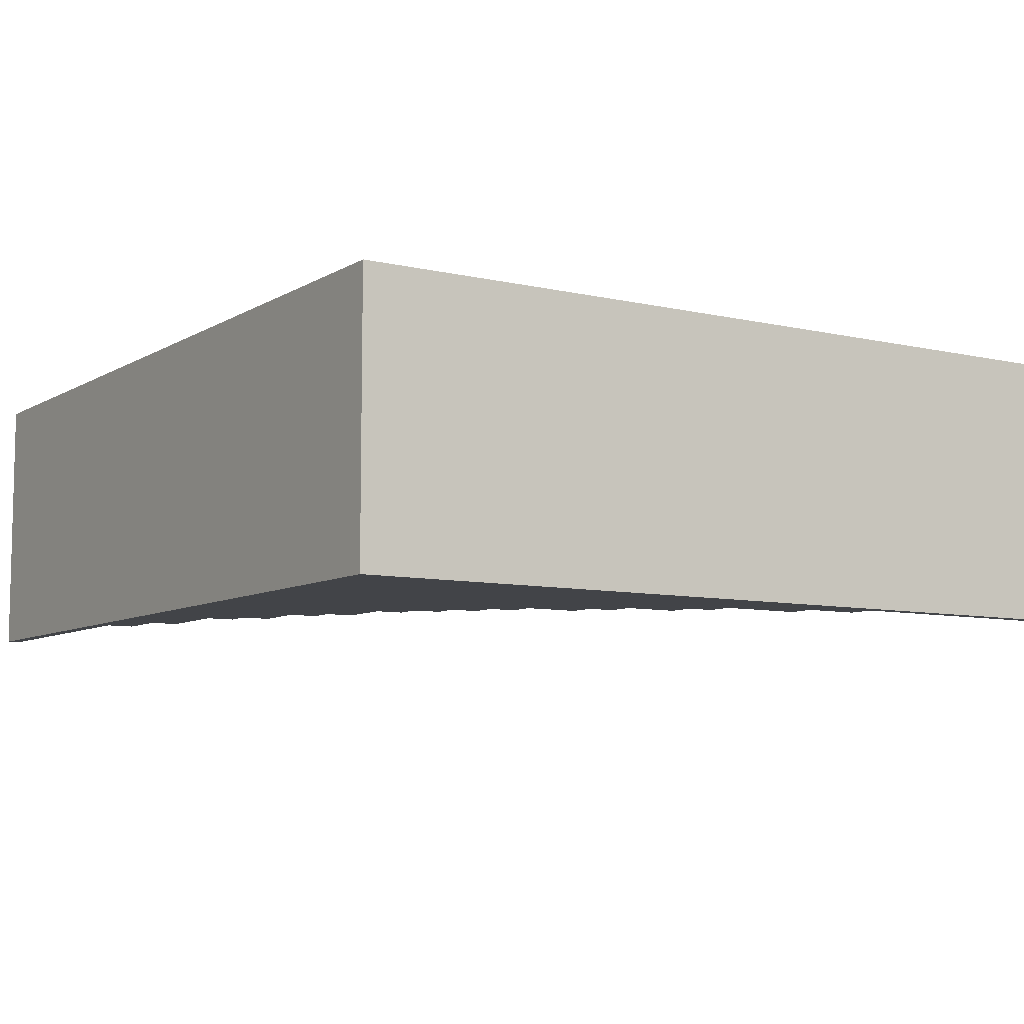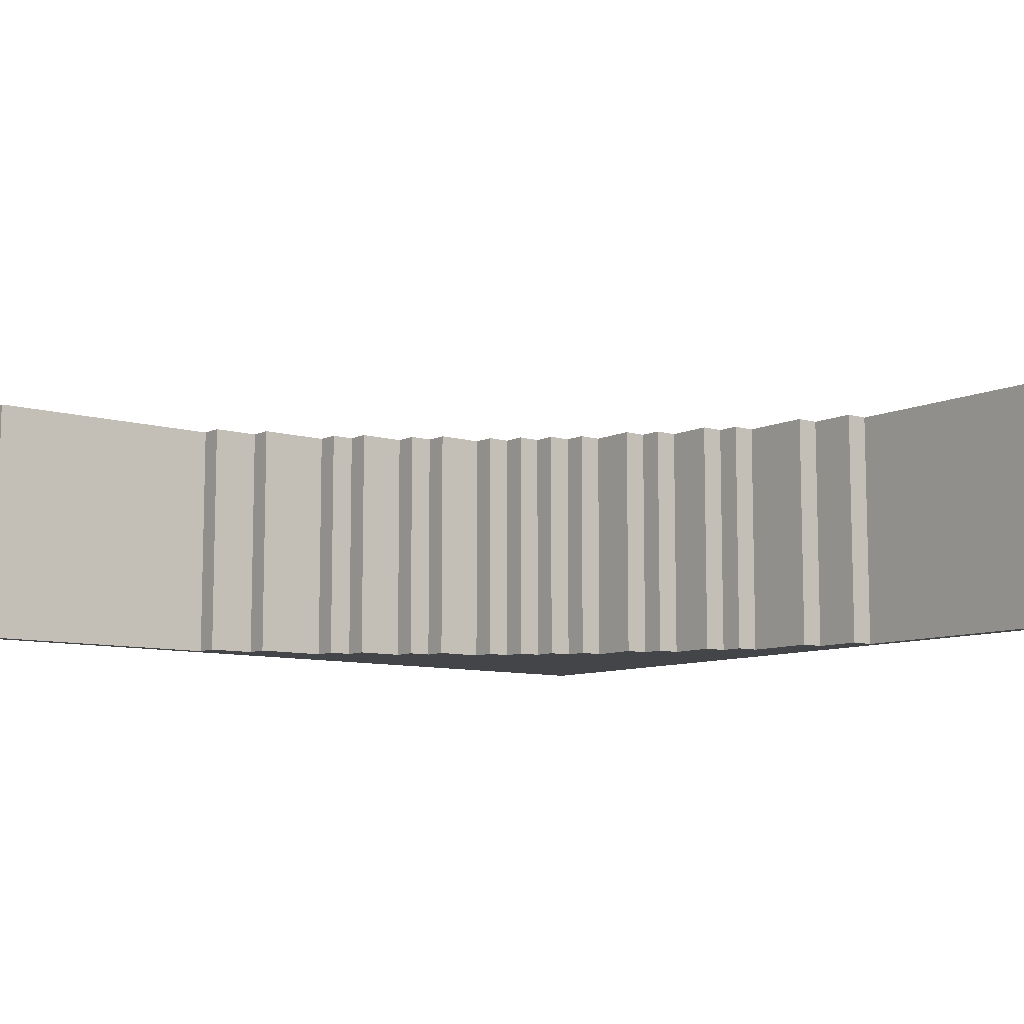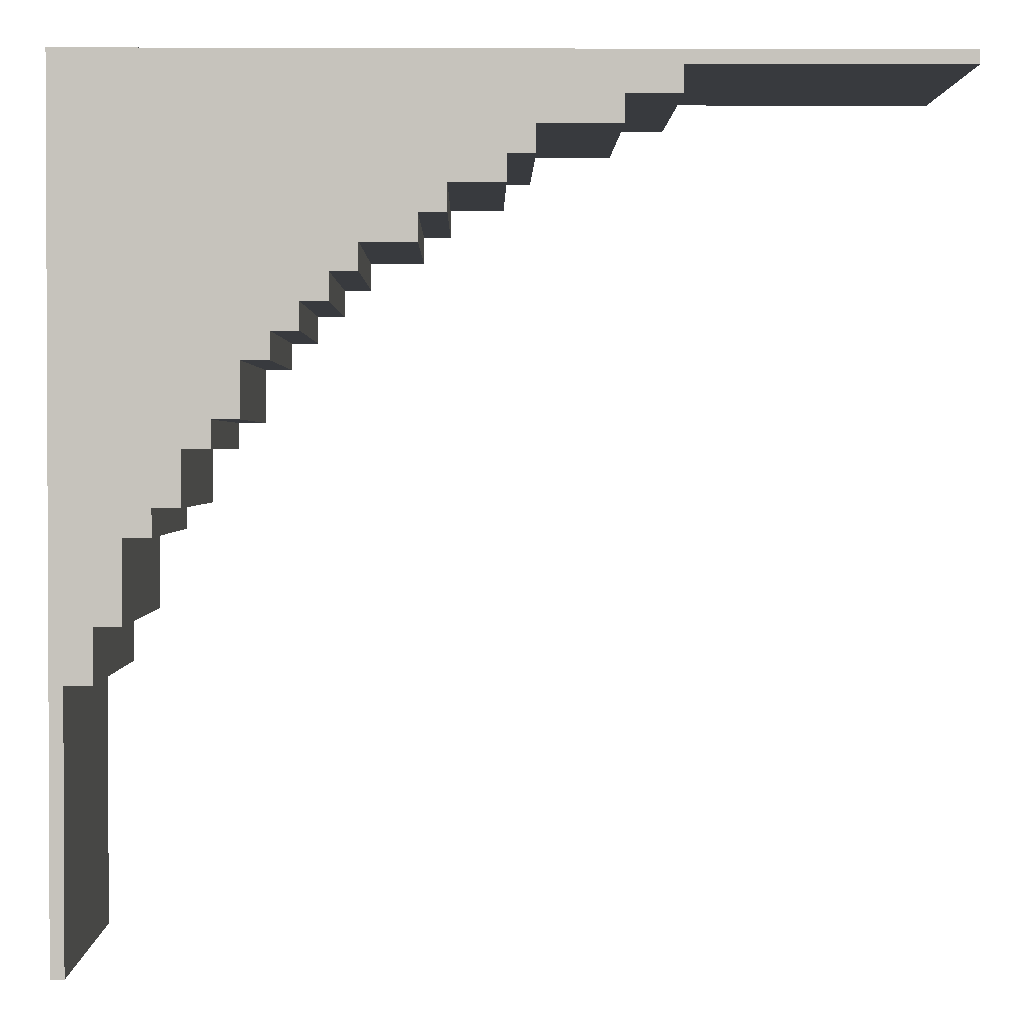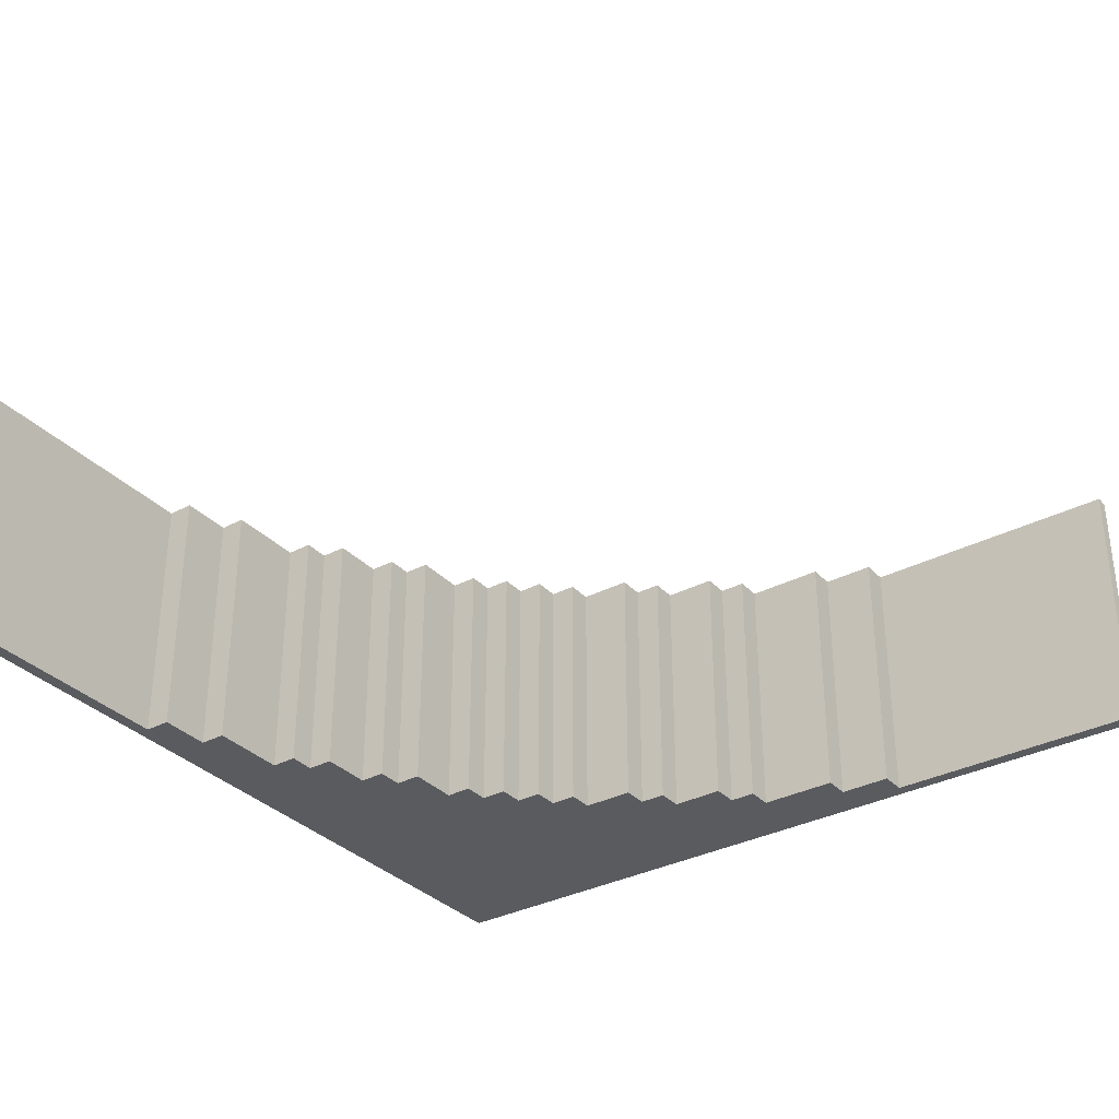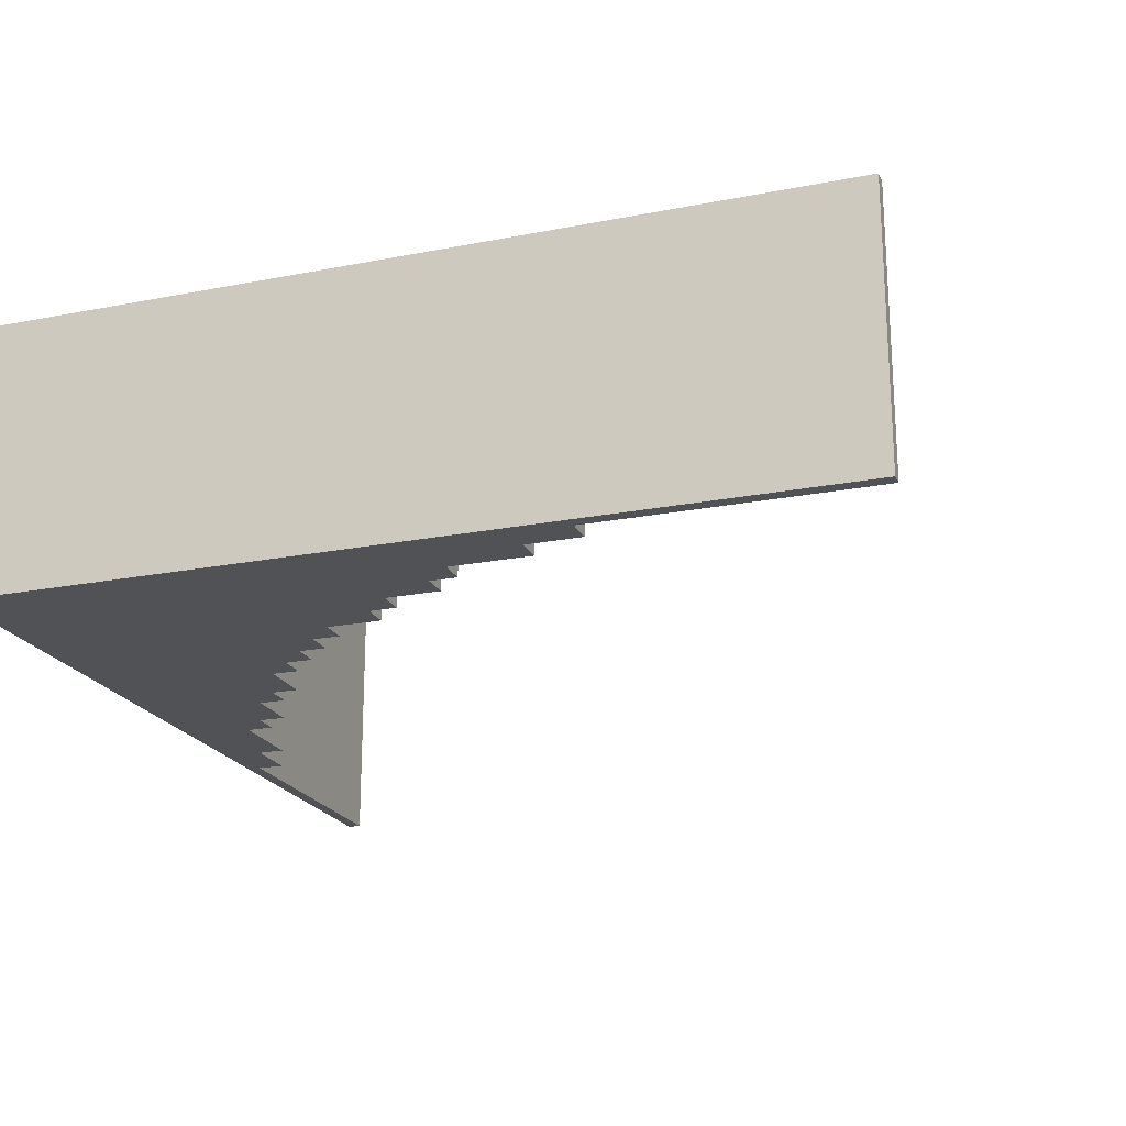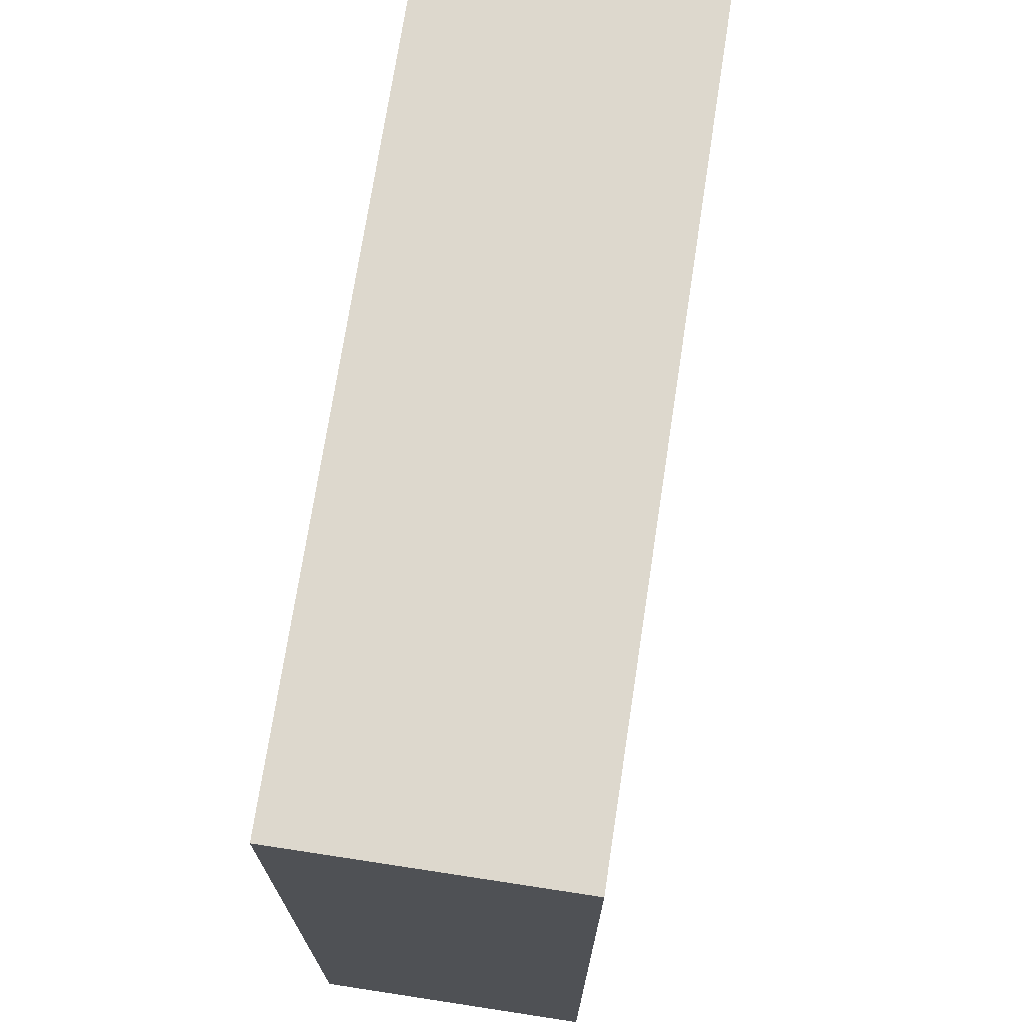
<metadata>
{"format":"obj","ext":"obj","renderer":"f3d","projection":"perspective","resolution":1024,"background":"white","views":[{"elev":-8.0,"azim":-32.8,"up":"+Y"},{"elev":-9.0,"azim":141.6,"up":"+Y"},{"elev":1.4,"azim":-0.8,"up":"+Z"},{"elev":-33.2,"azim":125.7,"up":"+Y"},{"elev":-20.9,"azim":19.5,"up":"+Y"},{"elev":72.1,"azim":-81.3,"up":"+Z"}]}
</metadata>
<code>
g MushroomDaddyInterior_01-3
v -63 0 63
v -63 0 -63
v -63 40 63
v -63 40 -63
v -61 0 -23
v -61 0 -63
v -61 40 -23
v -61 40 -63
v -57 0 -15
v -57 0 -23
v -57 40 -15
v -57 40 -23
v -53 0 -3
v -53 0 -15
v -53 40 -3
v -53 40 -15
v -49 0 1
v -49 0 -3
v -49 40 1
v -49 40 -3
v -45 0 9
v -45 0 1
v -45 40 9
v -45 40 1
v -41 0 13
v -41 0 9
v -41 40 13
v -41 40 9
v -37 0 21
v -37 0 13
v -37 40 21
v -37 40 13
v -33 0 25
v -33 0 21
v -33 40 25
v -33 40 21
v -29 0 29
v -29 0 25
v -29 40 29
v -29 40 25
v -25 0 33
v -25 0 29
v -25 40 33
v -25 40 29
v -21 0 37
v -21 0 33
v -21 40 37
v -21 40 33
v -13 0 41
v -13 0 37
v -13 40 41
v -13 40 37
v -9 0 45
v -9 0 41
v -9 40 45
v -9 40 41
v -1 0 49
v -1 0 45
v -1 40 49
v -1 40 45
v 3 0 53
v 3 0 49
v 3 40 53
v 3 40 49
v 15 0 57
v 15 0 53
v 15 40 57
v 15 40 53
v 23 0 61
v 23 0 57
v 23 40 61
v 23 40 57
v 63 0 63
v 63 0 61
v 63 40 63
v 63 40 61
v -63 0 63
v -63 40 63
v 63 0 63
v 63 40 63
v 23 0 61
v 23 40 61
v 63 0 61
v 63 40 61
v 15 0 57
v 15 40 57
v 23 0 57
v 23 40 57
v 3 0 53
v 3 40 53
v 15 0 53
v 15 40 53
v -1 0 49
v -1 40 49
v 3 0 49
v 3 40 49
v -9 0 45
v -9 40 45
v -1 0 45
v -1 40 45
v -13 0 41
v -13 40 41
v -9 0 41
v -9 40 41
v -21 0 37
v -21 40 37
v -13 0 37
v -13 40 37
v -25 0 33
v -25 40 33
v -21 0 33
v -21 40 33
v -29 0 29
v -29 40 29
v -25 0 29
v -25 40 29
v -33 0 25
v -33 40 25
v -29 0 25
v -29 40 25
v -37 0 21
v -37 40 21
v -33 0 21
v -33 40 21
v -41 0 13
v -41 40 13
v -37 0 13
v -37 40 13
v -45 0 9
v -45 40 9
v -41 0 9
v -41 40 9
v -49 0 1
v -49 40 1
v -45 0 1
v -45 40 1
v -53 0 -3
v -53 40 -3
v -49 0 -3
v -49 40 -3
v -57 0 -15
v -57 40 -15
v -53 0 -15
v -53 40 -15
v -61 0 -23
v -61 40 -23
v -57 0 -23
v -57 40 -23
v -63 0 -63
v -63 40 -63
v -61 0 -63
v -61 40 -63
v -63 0 63
v 63 0 63
v 23 0 61
v 63 0 61
v 15 0 57
v 23 0 57
v 3 0 53
v 15 0 53
v -1 0 49
v 3 0 49
v -9 0 45
v -1 0 45
v -13 0 41
v -9 0 41
v -21 0 37
v -13 0 37
v -25 0 33
v -21 0 33
v -29 0 29
v -25 0 29
v -33 0 25
v -29 0 25
v -37 0 21
v -33 0 21
v -41 0 13
v -37 0 13
v -45 0 9
v -41 0 9
v -49 0 1
v -45 0 1
v -53 0 -3
v -49 0 -3
v -57 0 -15
v -53 0 -15
v -61 0 -23
v -57 0 -23
v -63 0 -63
v -61 0 -63
v -63 40 63
v 63 40 63
v 23 40 61
v 63 40 61
v 15 40 57
v 23 40 57
v 3 40 53
v 15 40 53
v -1 40 49
v 3 40 49
v -9 40 45
v -1 40 45
v -13 40 41
v -9 40 41
v -21 40 37
v -13 40 37
v -25 40 33
v -21 40 33
v -29 40 29
v -25 40 29
v -33 40 25
v -29 40 25
v -37 40 21
v -33 40 21
v -41 40 13
v -37 40 13
v -45 40 9
v -41 40 9
v -49 40 1
v -45 40 1
v -53 40 -3
v -49 40 -3
v -57 40 -15
v -53 40 -15
v -61 40 -23
v -57 40 -23
v -63 40 -63
v -61 40 -63
f 3 2 1
f 4 2 3
f 5 6 7
f 7 6 8
f 9 10 11
f 11 10 12
f 13 14 15
f 15 14 16
f 17 18 19
f 19 18 20
f 21 22 23
f 23 22 24
f 25 26 27
f 27 26 28
f 29 30 31
f 31 30 32
f 33 34 35
f 35 34 36
f 37 38 39
f 39 38 40
f 41 42 43
f 43 42 44
f 45 46 47
f 47 46 48
f 49 50 51
f 51 50 52
f 53 54 55
f 55 54 56
f 57 58 59
f 59 58 60
f 61 62 63
f 63 62 64
f 65 66 67
f 67 66 68
f 69 70 71
f 71 70 72
f 73 74 75
f 75 74 76
f 79 78 77
f 80 78 79
f 81 82 83
f 83 82 84
f 85 86 87
f 87 86 88
f 89 90 91
f 91 90 92
f 93 94 95
f 95 94 96
f 97 98 99
f 99 98 100
f 101 102 103
f 103 102 104
f 105 106 107
f 107 106 108
f 109 110 111
f 111 110 112
f 113 114 115
f 115 114 116
f 117 118 119
f 119 118 120
f 121 122 123
f 123 122 124
f 125 126 127
f 127 126 128
f 129 130 131
f 131 130 132
f 133 134 135
f 135 134 136
f 137 138 139
f 139 138 140
f 141 142 143
f 143 142 144
f 145 146 147
f 147 146 148
f 149 150 151
f 151 150 152
f 155 154 153
f 156 154 155
f 157 155 153
f 158 155 157
f 159 157 153
f 160 157 159
f 161 159 153
f 162 159 161
f 163 161 153
f 164 161 163
f 165 163 153
f 166 163 165
f 167 165 153
f 168 165 167
f 169 167 153
f 170 167 169
f 171 169 153
f 172 169 171
f 173 171 153
f 174 171 173
f 175 173 153
f 176 173 175
f 177 175 153
f 178 175 177
f 179 177 153
f 180 177 179
f 181 179 153
f 182 179 181
f 183 181 153
f 184 181 183
f 185 183 153
f 186 183 185
f 187 185 153
f 188 185 187
f 189 187 153
f 190 187 189
f 191 192 193
f 193 192 194
f 191 193 195
f 195 193 196
f 191 195 197
f 197 195 198
f 191 197 199
f 199 197 200
f 191 199 201
f 201 199 202
f 191 201 203
f 203 201 204
f 191 203 205
f 205 203 206
f 191 205 207
f 207 205 208
f 191 207 209
f 209 207 210
f 191 209 211
f 211 209 212
f 191 211 213
f 213 211 214
f 191 213 215
f 215 213 216
f 191 215 217
f 217 215 218
f 191 217 219
f 219 217 220
f 191 219 221
f 221 219 222
f 191 221 223
f 223 221 224
f 191 223 225
f 225 223 226
f 191 225 227
f 227 225 228

</code>
